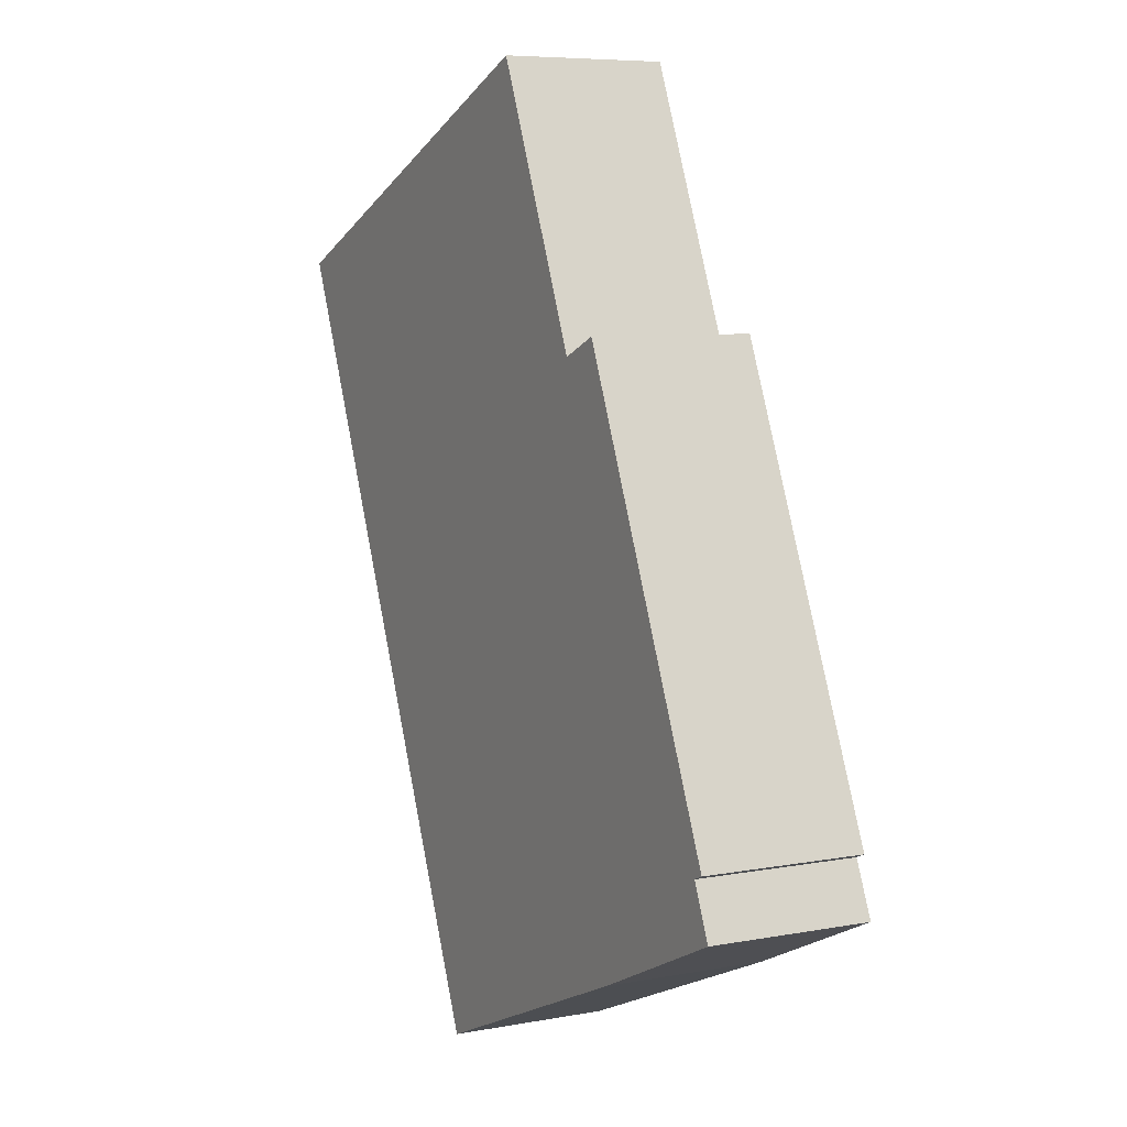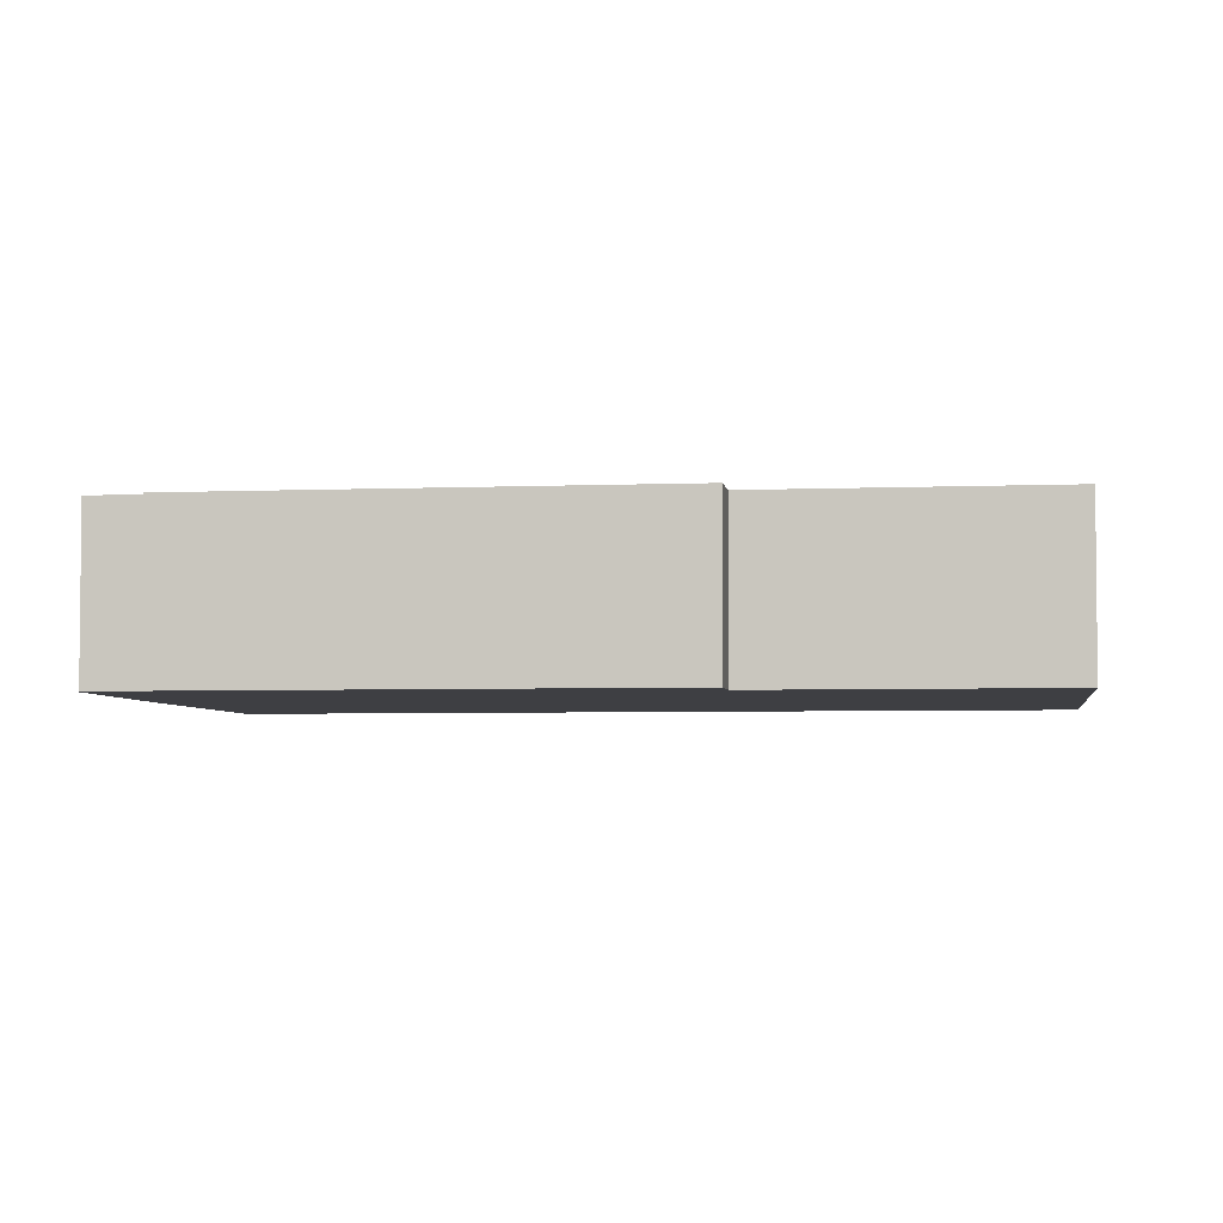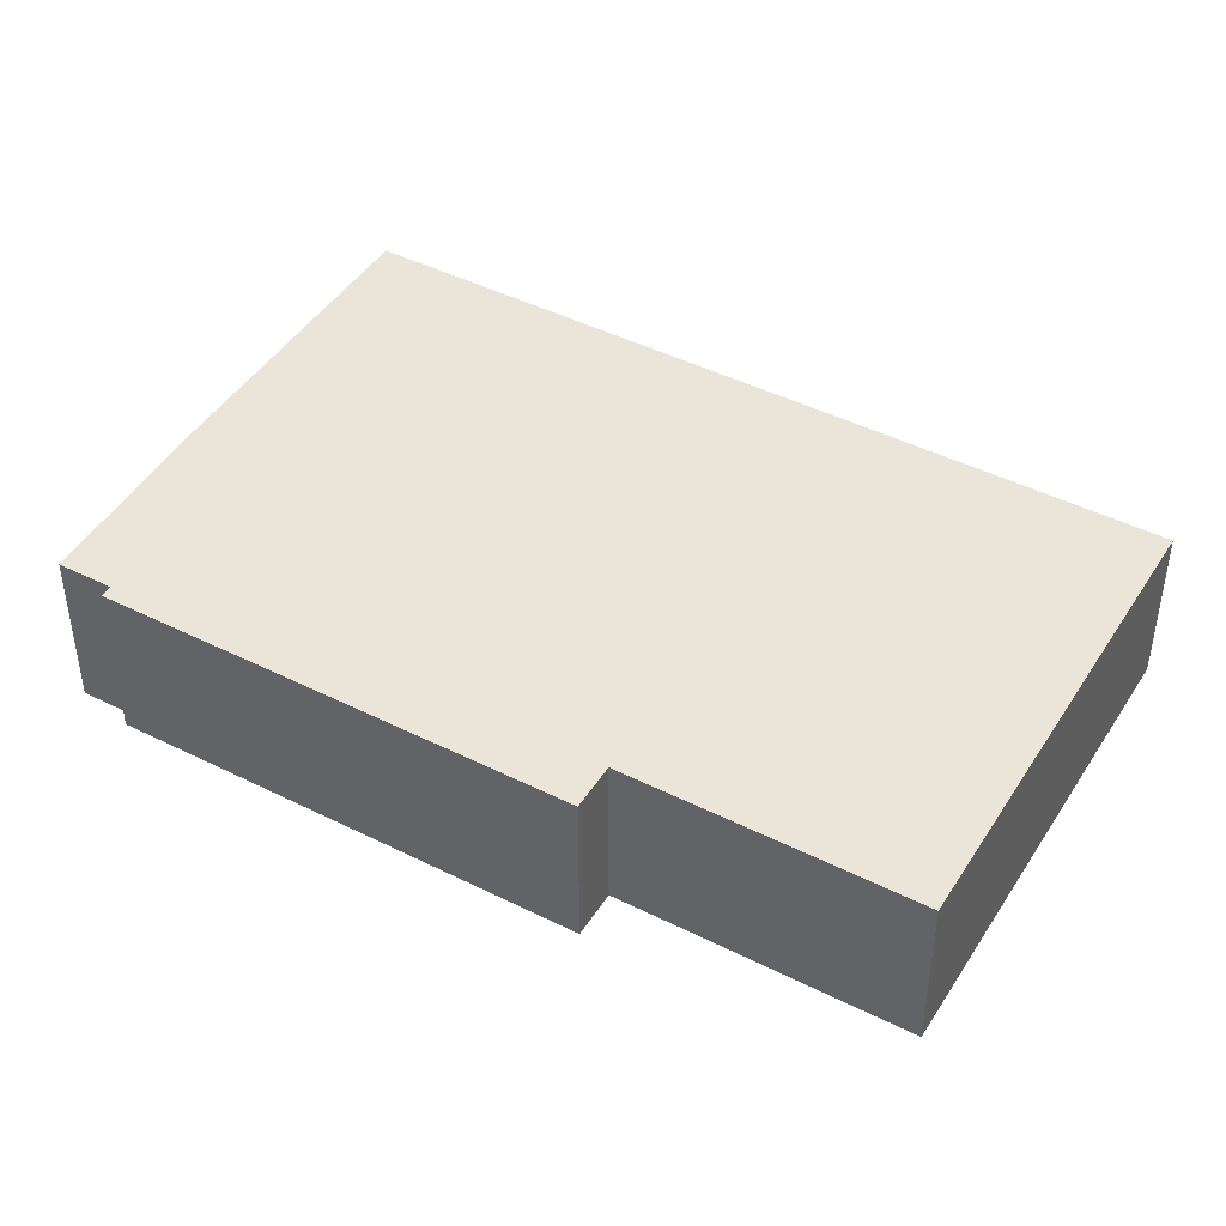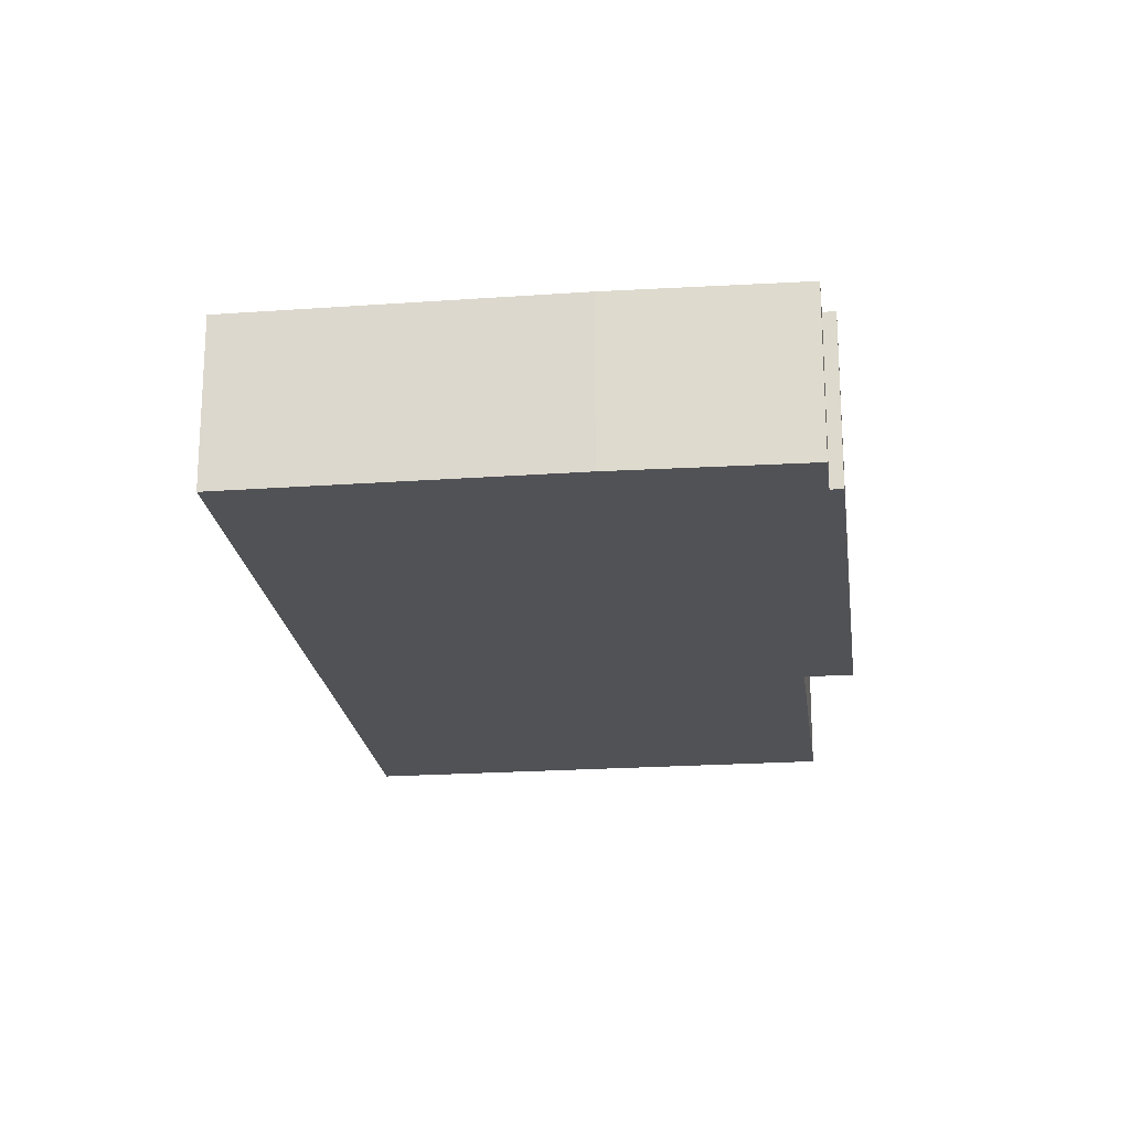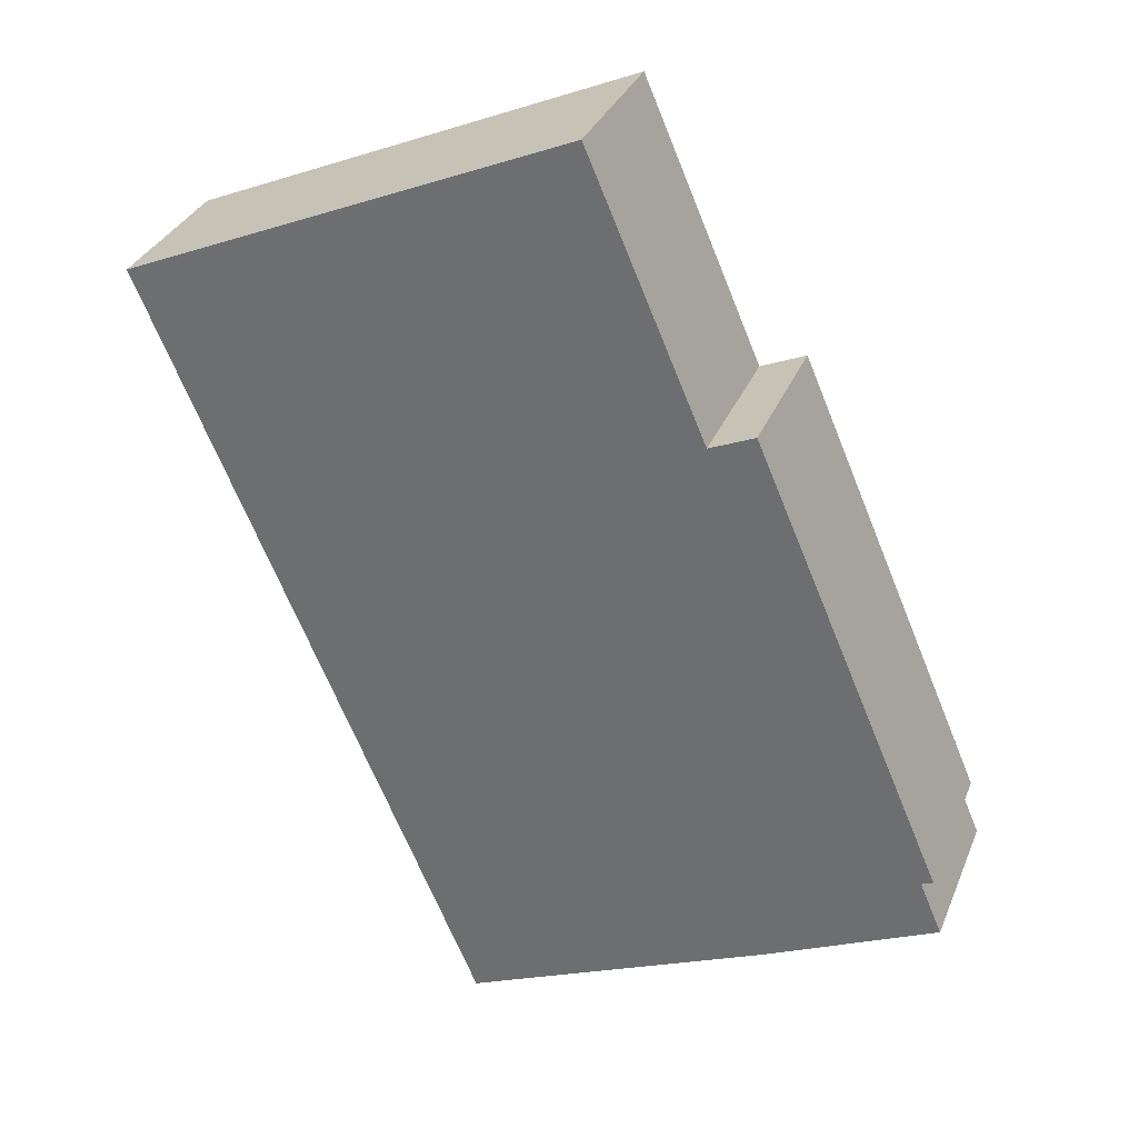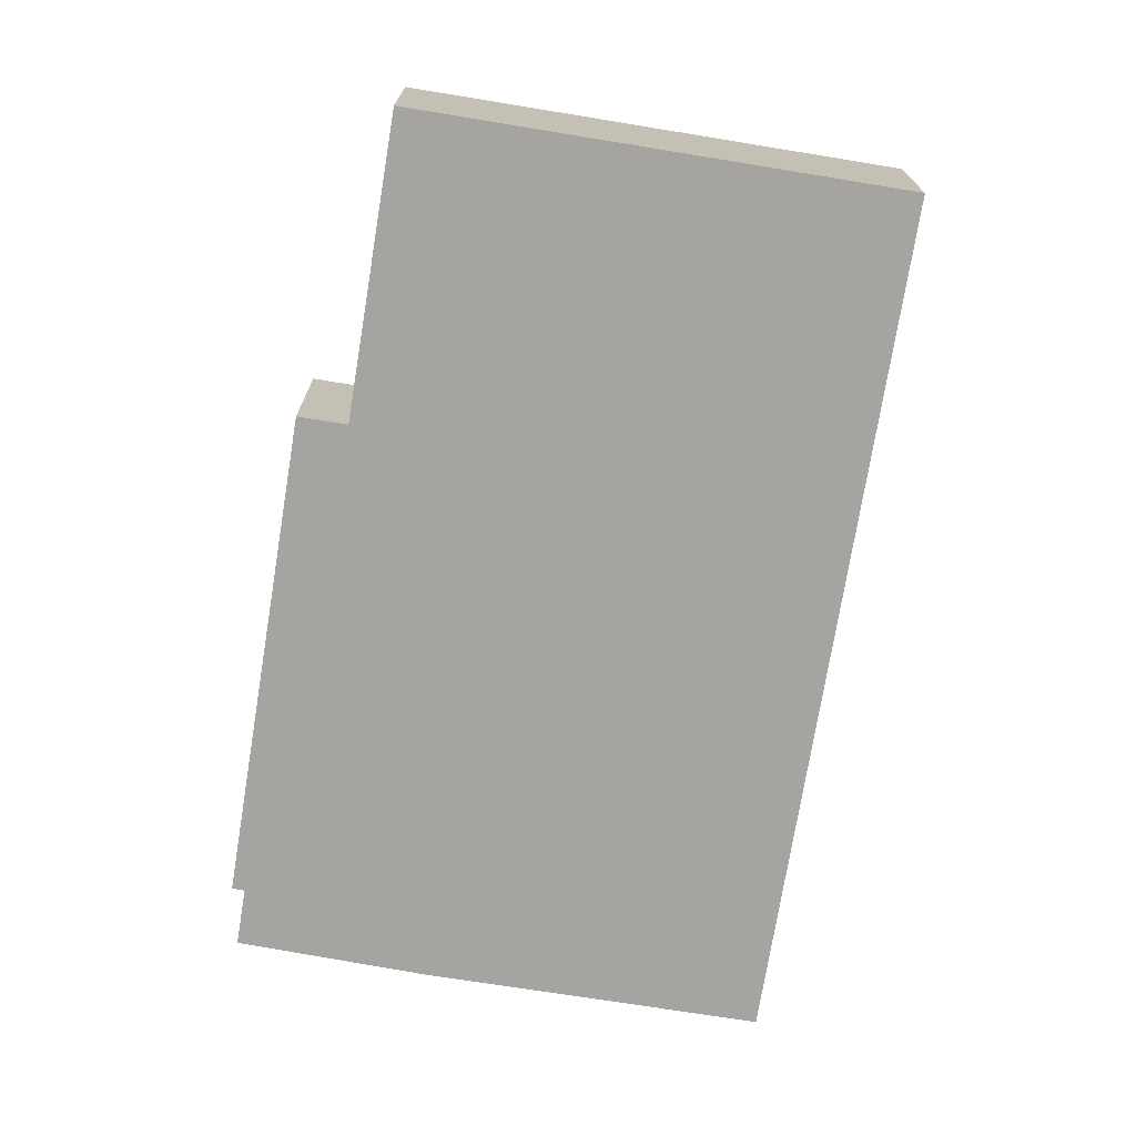
<metadata>
{"format":"obj","ext":"obj","renderer":"f3d","projection":"perspective","resolution":1024,"background":"white","views":[{"elev":7.0,"azim":-118.4,"up":"+Z"},{"elev":-4.2,"azim":-58.8,"up":"+Y"},{"elev":44.9,"azim":-36.5,"up":"+Y"},{"elev":-21.3,"azim":-149.7,"up":"+Y"},{"elev":32.3,"azim":-160.1,"up":"+Z"},{"elev":-73.4,"azim":14.0,"up":"+Y"}]}
</metadata>
<code>
v  17.25 3.504 11.96
v  5.254 3.504 10.23
v  7.756 3.504 16.05
v  10.2 3.504 -4.442
v  0.478 3.504 1.113
v  0.234 3.504 1.218
v  0 3.504 2.146e-16
v  3.646 3.504 -1.667
v  4.291 3.504 10.65
v  0.234 -7.458e-17 1.218
v  4.291 -6.519e-16 10.65
v  5.254 -6.266e-16 10.23
v  7.756 -9.827e-16 16.05
v  0 0 0
v  0.478 -6.815e-17 1.113
v  17.25 -7.325e-16 11.96
v  10.2 2.72e-16 -4.442
v  3.646 1.021e-16 -1.667
g defaultobject
f 1 2 3
f 2 1 4
f 2 4 5
f 2 5 6
f 5 4 7
f 7 4 8
f 6 9 2
f 10 9 6
f 9 10 11
f 12 3 2
f 3 12 13
f 14 5 7
f 5 14 15
f 11 2 9
f 2 11 12
f 13 1 3
f 1 13 16
f 16 4 1
f 4 16 17
f 17 8 4
f 8 17 18
f 18 7 8
f 7 18 14
f 15 6 5
f 6 15 10
f 10 15 11
f 13 17 16
f 17 13 12
f 17 12 11
f 17 11 15
f 17 15 14
f 17 14 18

</code>
